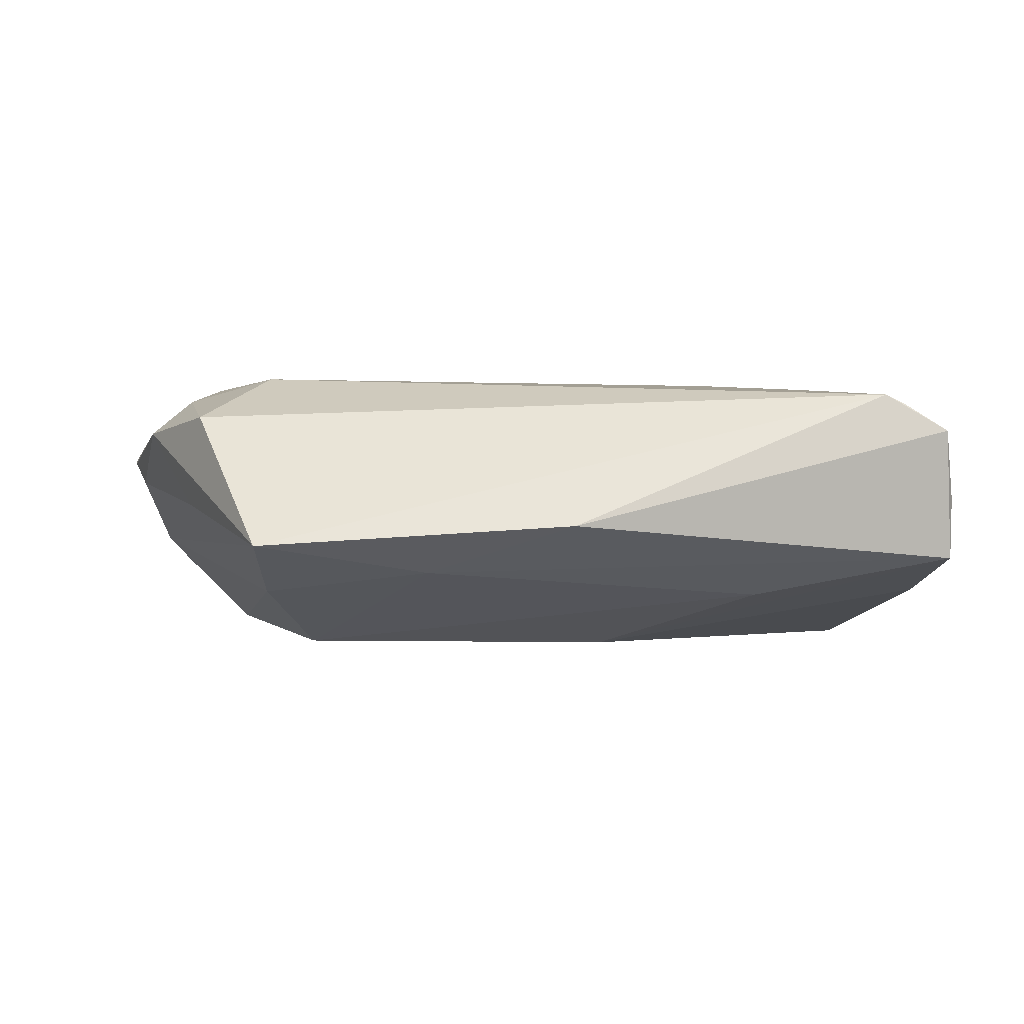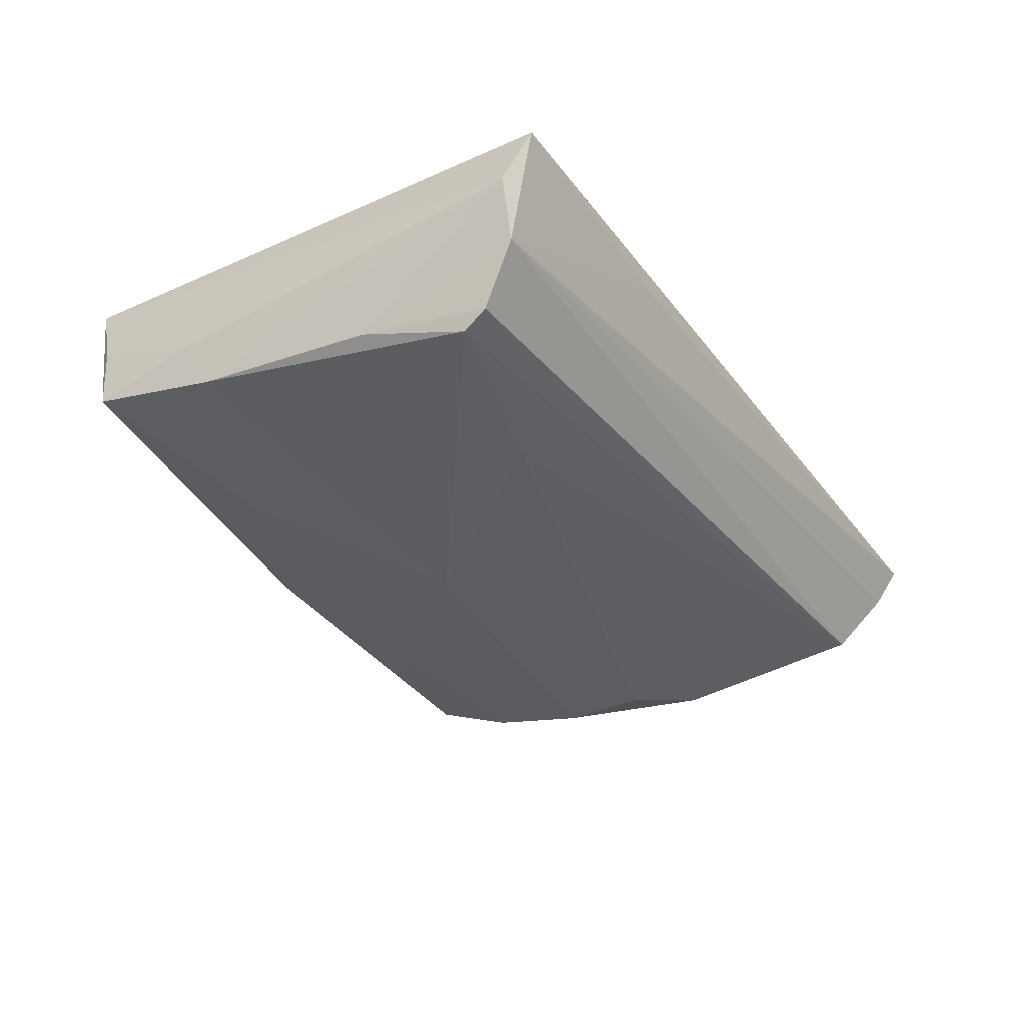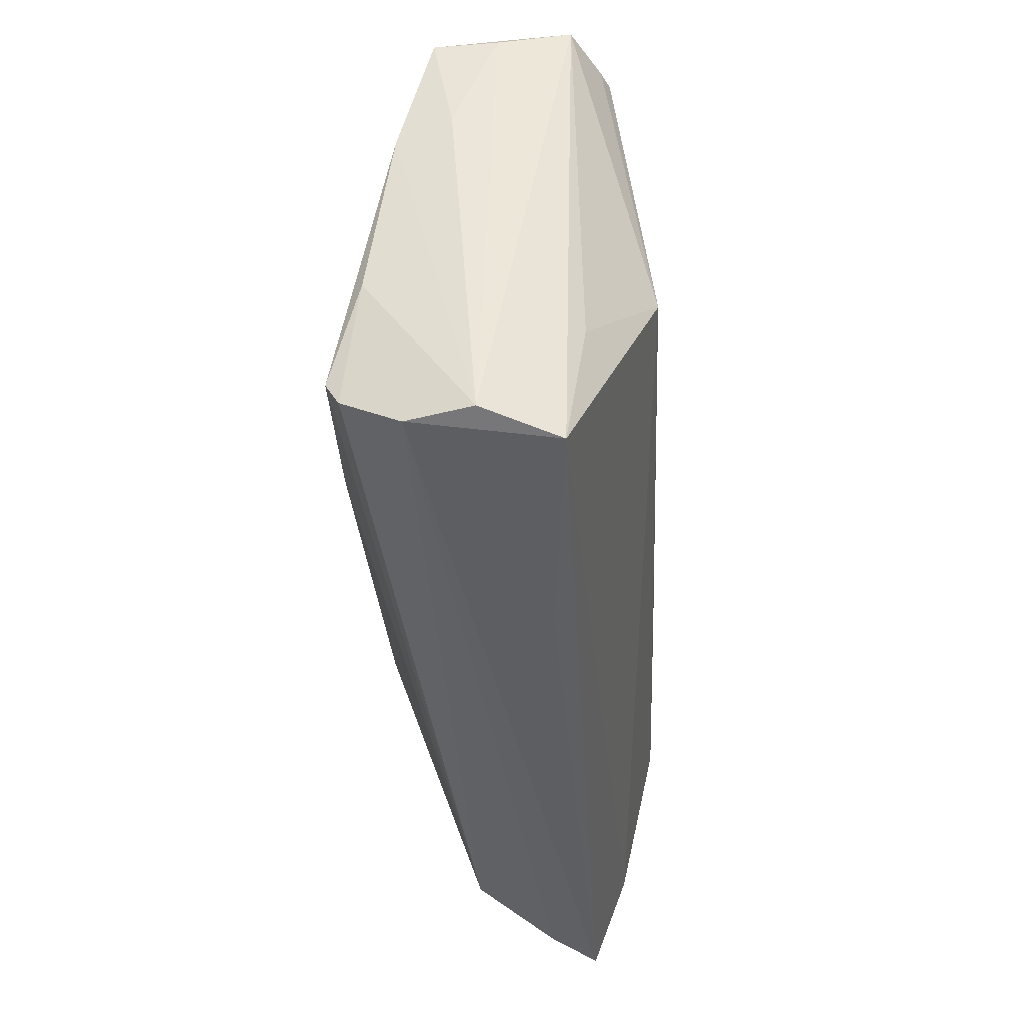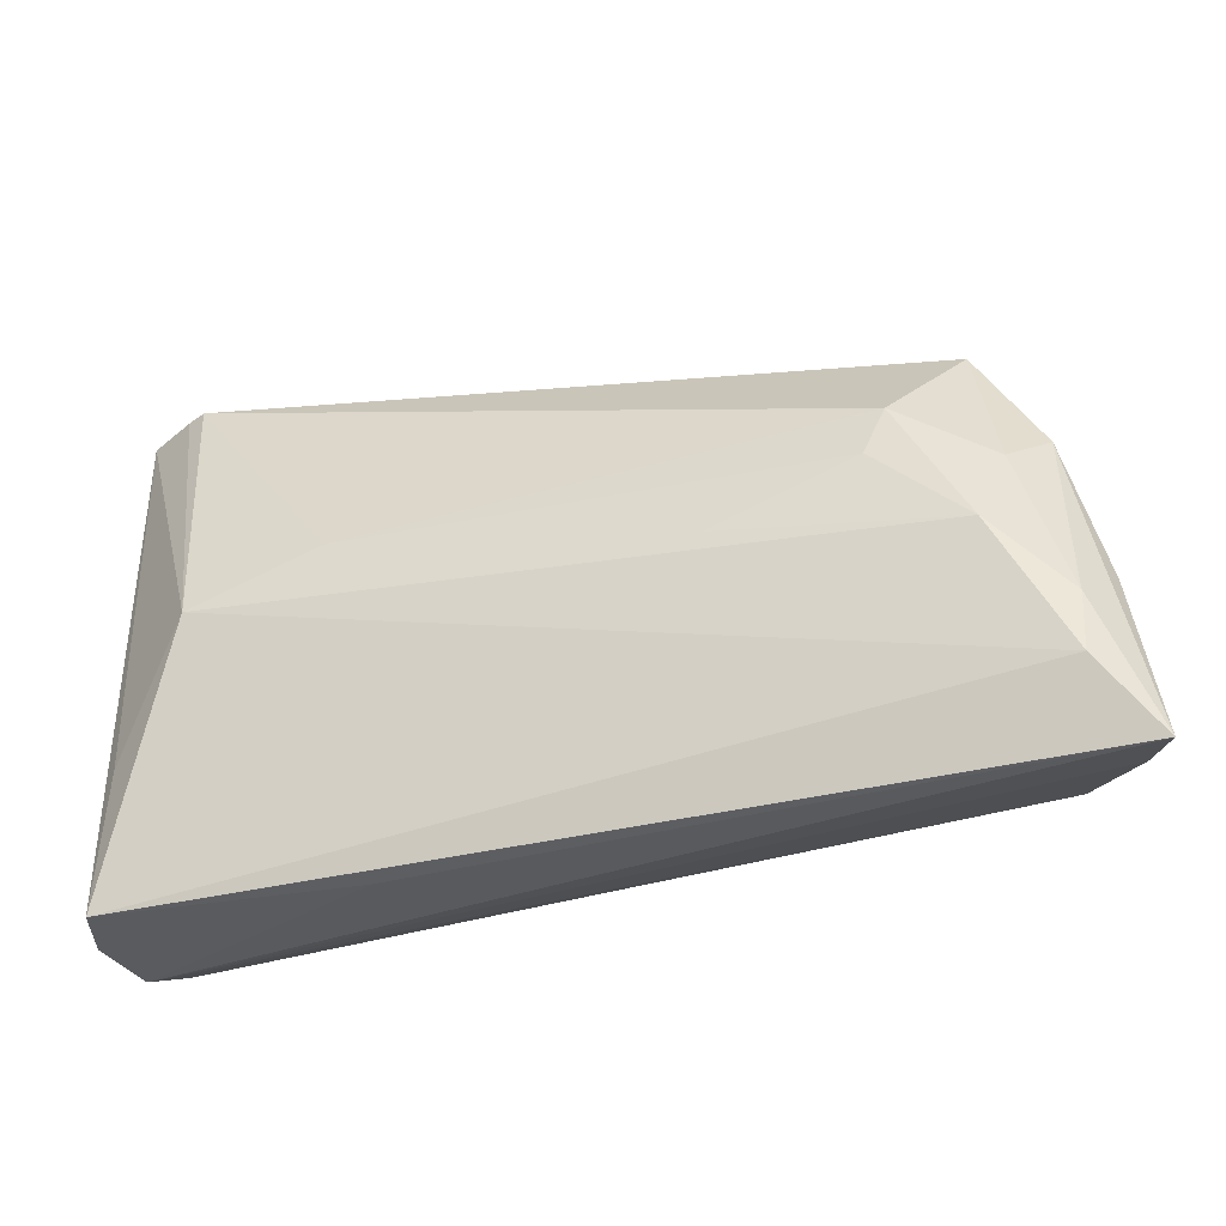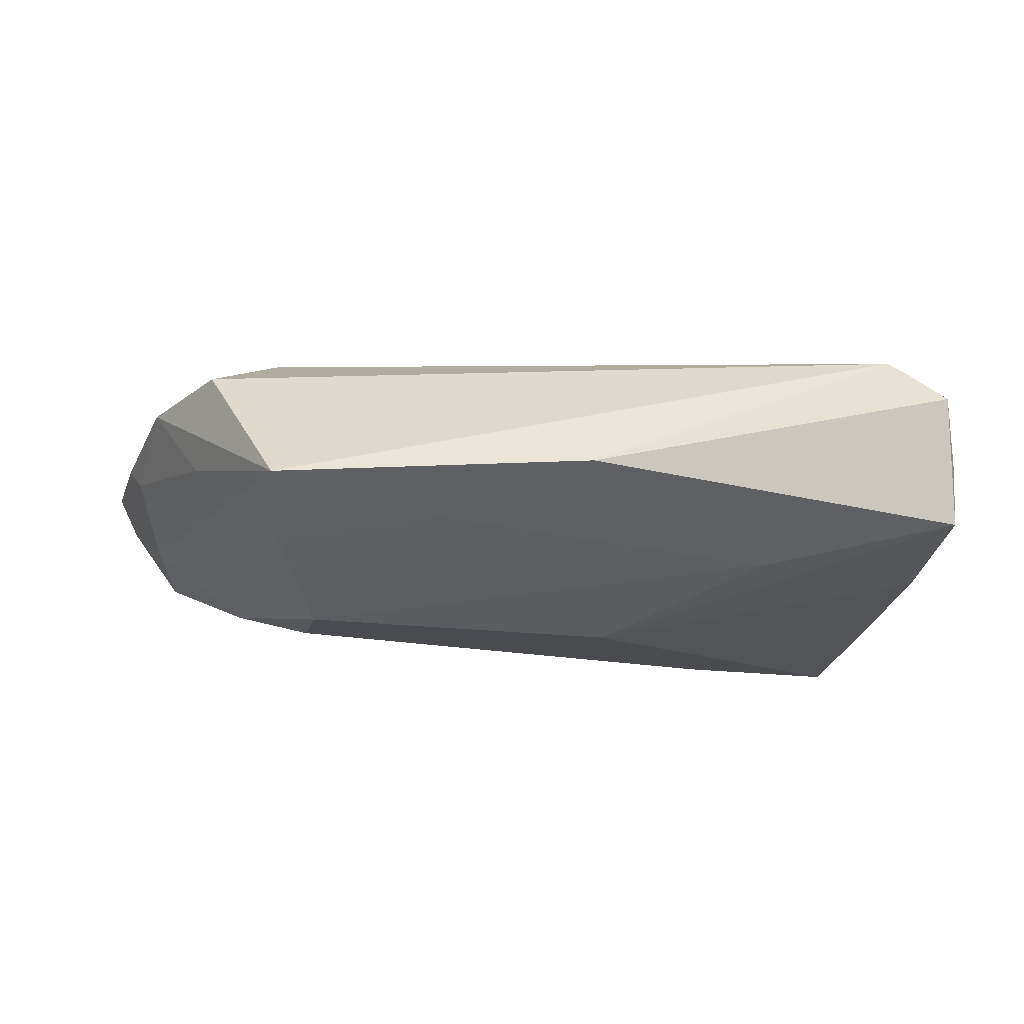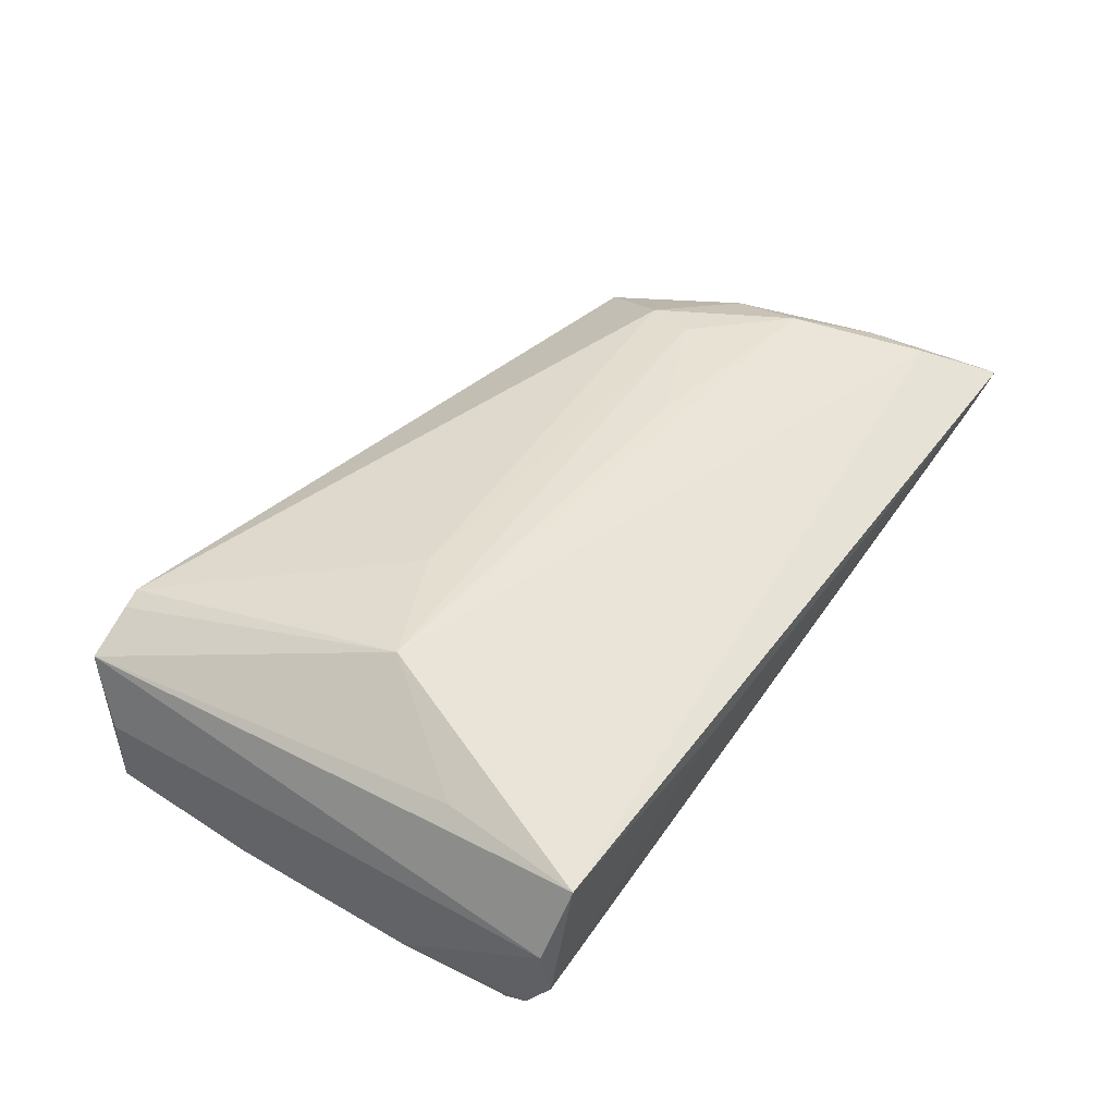
<metadata>
{"format":"obj","ext":"obj","renderer":"f3d","projection":"perspective","resolution":1024,"background":"white","views":[{"elev":-2.5,"azim":175.4,"up":"+Z"},{"elev":-36.2,"azim":-58.4,"up":"+Z"},{"elev":-40.0,"azim":-87.6,"up":"+Y"},{"elev":-40.9,"azim":14.8,"up":"+Y"},{"elev":-16.0,"azim":171.6,"up":"+Z"},{"elev":39.1,"azim":-57.8,"up":"+Z"}]}
</metadata>
<code>
v 0.03156 0.009088 -0.0181
v -0.02165 0.003343 0.01686
v -0.04831 0.01215 -0.0113
v 0.04846 0.001194 0.01425
v -0.006989 0.005571 -0.0185
v 0.04525 -0.008498 0.01685
v -0.04572 -0.01558 0.009015
v -0.0502 -0.0297 -0.001873
v -0.04795 -0.02948 -0.009232
v -0.02482 -0.01679 -0.01792
v -0.0475 0.03159 0.008395
v 0.05061 -0.02545 -0.006859
v -0.04919 0.01496 -0.005116
v 0.05958 -0.03181 0.008516
v 0.05552 -0.006628 0.003654
v 0.03743 0.008186 0.01671
v -0.0462 -0.02512 -0.01589
v 0.01836 -0.004561 0.01714
v 0.05691 -0.0297 0.002678
v 0.05315 0.006387 0.009443
v 0.04739 0.01479 -0.0003608
v 0.03492 0.002093 0.01714
v 0.04115 -0.005644 -0.01486
v -0.04738 -0.03181 0.006774
v 0.05358 -0.01628 0.01267
v -0.04801 -0.01013 -0.01405
v 0.03701 0.0243 -0.01162
v -0.02498 0.02192 -0.01203
v 0.05309 -0.02365 0.01269
v -0.01816 -0.03166 0.004775
v 0.03225 -0.0006136 -0.01782
v -0.04863 0.02851 -0.007453
v 0.04584 0.01941 0.01051
v -0.0398 0.03129 0.0129
v 0.05717 -0.01044 0.006607
v 0.03818 0.03536 -0.00627
v -0.03646 -0.002899 0.01714
v -0.0488 0.02881 -7.314e-05
v 0.01721 0.02939 -0.009374
v -0.04571 -0.0222 -0.01745
v 0.05277 -0.01473 -0.003911
v 0.04181 -0.01044 -0.01318
v -0.0001511 0.03745 -0.003864
v -0.04196 0.03125 0.01186
f 24 11 8
f 24 30 14
f 33 36 34
f 20 36 33
f 20 35 15
f 14 35 20
f 14 30 9
f 17 12 9
f 8 26 9
f 9 26 17
f 9 24 8
f 30 24 9
f 7 37 11
f 11 24 7
f 7 24 37
f 29 24 14
f 37 24 29
f 29 6 37
f 11 37 44
f 44 34 11
f 37 34 44
f 11 34 43
f 43 34 36
f 33 34 16
f 15 35 41
f 1 31 5
f 21 20 15
f 36 20 21
f 15 41 21
f 21 41 36
f 4 20 33
f 33 16 4
f 4 16 6
f 11 43 32
f 6 16 22
f 2 34 37
f 2 16 34
f 37 22 2
f 2 22 16
f 23 31 1
f 23 41 12
f 10 31 12
f 10 5 31
f 12 41 19
f 14 9 19
f 19 9 12
f 19 35 14
f 19 41 35
f 6 29 25
f 25 4 6
f 25 29 14
f 14 20 25
f 20 4 25
f 8 11 38
f 11 32 38
f 3 26 8
f 3 32 5
f 1 5 28
f 5 32 28
f 37 6 18
f 18 22 37
f 6 22 18
f 12 31 42
f 42 23 12
f 31 23 42
f 36 41 27
f 41 23 27
f 27 23 1
f 40 12 17
f 40 10 12
f 17 26 40
f 5 10 40
f 26 3 40
f 40 3 5
f 8 38 13
f 13 38 32
f 13 3 8
f 32 3 13
f 36 27 39
f 39 43 36
f 1 28 39
f 39 27 1
f 39 32 43
f 39 28 32

</code>
